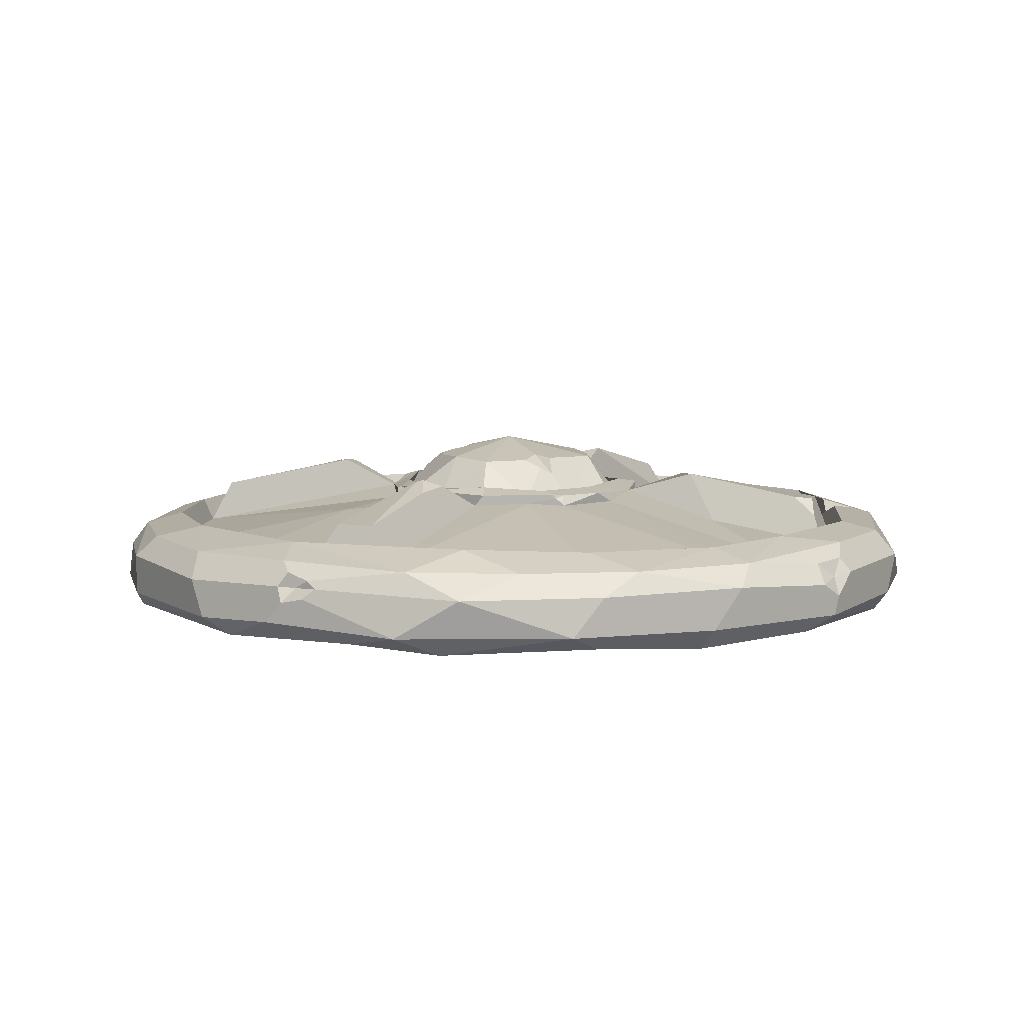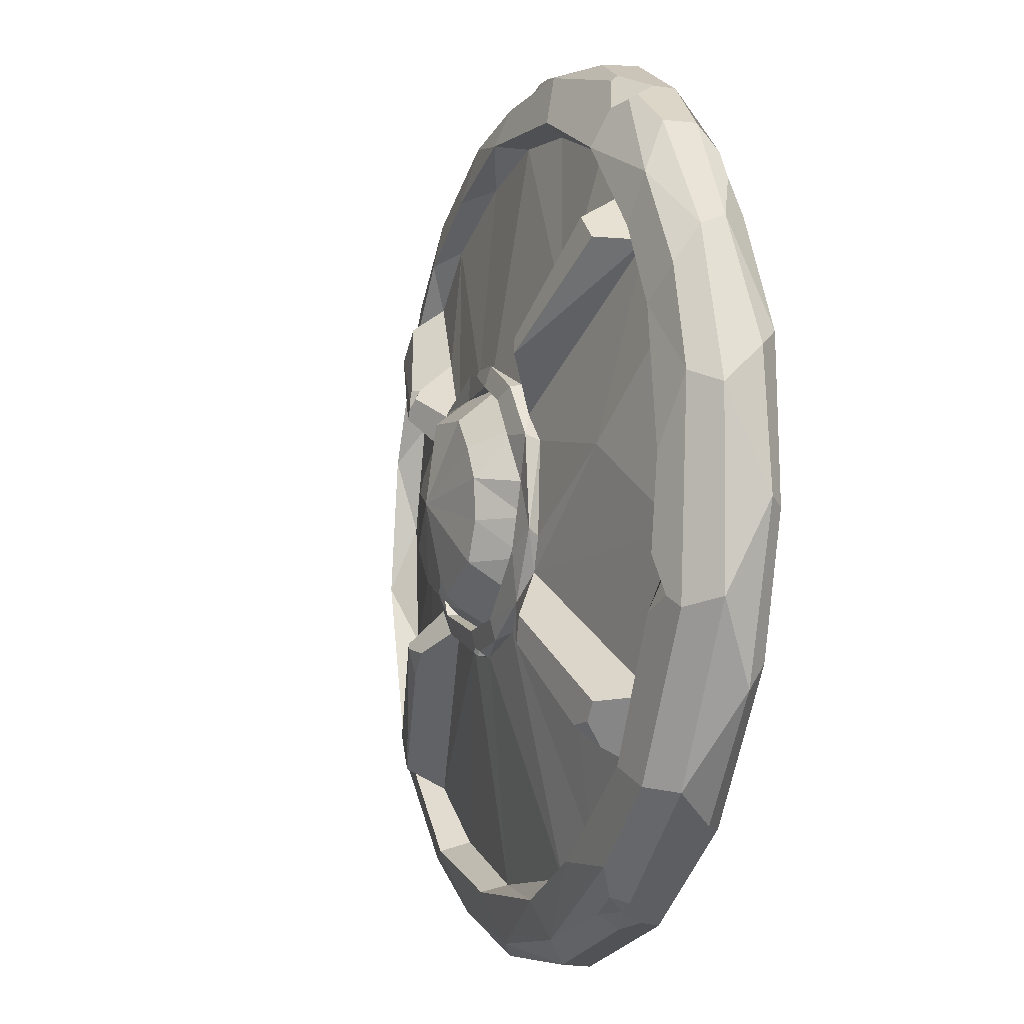
<metadata>
{"format":"obj","ext":"obj","renderer":"f3d","projection":"perspective","resolution":1024,"background":"white","views":[{"elev":7.2,"azim":-22.7,"up":"+Z"},{"elev":-8.2,"azim":70.2,"up":"+Y"}]}
</metadata>
<code>
o CircularBasic_Circle
v 0.3479 0.06957 -0.01595
v 0.3094 0.168 -0.00748
v 0.253 0.2502 -0.0118
v 0.1989 0.2927 -0.01927
v 0.1279 0.3326 -0.0191
v 0.2808 0.09751 -0.007433
v 0.2489 0.1593 -0.006104
v 0.1621 0.2434 -0.006797
v 0.0641 0.2896 -0.004419
v 0.1681 0.09698 0.01506
v 0.09099 0.1565 0.01404
v -0.000806 0.1656 0.01937
v 0.06211 0.02041 0.03357
v 0.02113 0.06717 0.03187
v 0.2808 0.09853 0.02518
v 0.2448 0.1627 0.02496
v 0.2098 0.2057 0.02592
v 0.1669 0.2476 0.02674
v 0.07543 0.2861 0.02377
v 0.3527 0.0411 0.01495
v 0.3154 0.1587 0.014
v 0.2505 0.2505 0.01348
v 0.1355 0.3273 0.01353
v 0.07953 0.05366 0.0618
v 0.03331 0.09305 0.05916
v 0.1336 0.1404 0.04631
v 0.02425 0.06547 0.09111
v 0.05848 0.03853 0.09521
v 0.06908 0.01371 0.09353
v 0.2879 0.1051 0.04259
v 0.2544 0.169 0.04316
v 0.1882 0.2444 0.04453
v 0.0989 0.2892 0.04499
v 0.3317 0.0517 0.03305
v 0.3136 0.1297 0.03413
v 0.2652 0.2068 0.03377
v 0.07551 0.3335 0.0303
v 0.09039 0.06126 0.05695
v 0.07939 0.08625 0.05832
v 0.09626 0.008894 0.06565
v 0.08199 0.04593 0.07125
v 0.05745 0.0779 0.07056
v 0.1073 0.0431 0.06596
v 0.07397 0.08565 0.06631
v 0.02812 0.1103 0.06559
v 0.2074 0.1856 0.05987
v 0.2245 0.1673 0.05813
v 0.1332 0.09828 0.08424
v 0.123 0.1124 0.08027
v 0.3067 0.03955 -0.01933
v 0.2697 0.152 -0.02142
v 0.2067 0.2273 -0.02135
v 0.07793 0.303 -0.01909
v 0.3332 0.08251 -0.03222
v 0.268 0.2056 -0.01824
v 0.1467 0.311 -0.03133
v 0.2116 0.2073 -0.006959
v 0.05304 0.02263 0.01932
v 0.0432 0.06051 0.01979
v 0.01772 0.0518 0.02253
v 0.06182 0.04658 0.02076
v 0.3542 -0.03435 -0.01856
v 0.319 -0.1614 -0.01627
v 0.2508 -0.2508 -0.01627
v 0.1549 -0.3206 -0.01889
v 0.07123 -0.004934 0.03313
v 0.2951 -0.02246 -0.005507
v 0.2718 -0.1155 -0.004918
v 0.2504 -0.1572 -0.006123
v 0.1606 -0.2517 -0.006224
v 0.05556 -0.1255 0.02611
v 0.1467 -0.01102 0.02335
v 0.06291 -0.02649 0.03242
v 0.0236 -0.06266 0.03305
v 0.2957 -0.05151 0.02318
v 0.2459 -0.161 0.02208
v 0.2101 -0.2068 0.02373
v 0.1309 -0.2656 0.02249
v 0.3421 -0.1013 0.01126
v 0.272 -0.2289 0.01352
v 0.1597 -0.3106 0.01163
v 0.09229 -0.01739 0.05961
v 0.08433 -0.04749 0.05757
v 0.06481 -0.07279 0.06069
v 0.1972 0.02222 0.04465
v 0.09681 -0.05992 0.05515
v 0.1352 -0.142 0.03997
v 0.07665 -0.287 0.0255
v 0.05409 -0.04897 0.09273
v 0.0669 -0.01825 0.09168
v 0.3071 -0.000511 0.04437
v 0.2284 -0.2097 0.04272
v 0.1285 -0.2748 0.04271
v 0.3218 -0.1075 0.03417
v 0.2543 -0.2245 0.03518
v 0.1848 -0.2785 0.03542
v 0.06656 -0.3327 0.03138
v 0.1091 -0.0337 0.05645
v 0.08063 -0.08117 0.06345
v 0.05262 -0.1009 0.05653
v 0.1083 0.03871 0.05455
v 0.08789 -0.04276 0.06953
v 0.03659 -0.09 0.06906
v 0.03801 -0.1066 0.06541
v 0.1129 -0.02887 0.06513
v 0.2272 -0.1649 0.06004
v 0.1277 -0.0957 0.07859
v 0.1257 -0.1162 0.0798
v 0.2186 -0.2211 -0.01753
v 0.1437 -0.2756 -0.02019
v 0.3429 -0.03999 -0.03005
v 0.3139 -0.143 -0.02995
v 0.2364 -0.2522 -0.02966
v 0.1287 -0.3177 -0.03139
v 0.05348 -0.02411 0.01924
v 0.05348 -0.09682 0.01215
v 0.1778 -0.1055 0.007801
v 0.1249 -0.1314 -0.007433
v 0.0232 -0.04228 0.01737
v 0.06193 -0.05052 0.02017
v 0.05701 -0.000951 0.01957
v -0.3389 0.1106 -0.01638
v -0.2206 0.2795 -0.01751
v -0.1019 0.3394 -0.01579
v 0.009128 0.3483 -0.01173
v -0.2831 0.09374 -0.006393
v -0.2607 0.1415 -0.01019
v -0.1681 0.2418 -0.004679
v -0.1111 0.2725 -0.005031
v -0.02438 0.2974 -0.00775
v -0.174 0.08073 0.01235
v -0.1005 0.1661 0.01566
v -0.06718 0.02283 0.03236
v -0.02326 0.0633 0.03228
v 0.000894 0.06992 0.03387
v -0.2966 0.0243 0.02335
v -0.2735 0.1129 0.02314
v -0.2451 0.1647 0.02381
v -0.2097 0.2083 0.02691
v -0.162 0.2495 0.02618
v -0.08168 0.2845 0.02286
v 0.01024 0.2941 0.02736
v -0.3565 0.004206 0.01582
v -0.3301 0.1353 0.008998
v -0.2744 0.2259 0.01525
v -0.1978 0.295 0.01335
v -0.1114 0.334 0.01525
v 0.01358 0.3539 0.01184
v -0.09103 0.03336 0.05997
v -0.05244 0.0814 0.05858
v -0.1348 0.1435 0.04423
v -0.02612 0.111 0.05637
v 0.005979 0.1138 0.05522
v -0.01472 0.06875 0.09657
v -0.04067 0.05499 0.09007
v -0.2954 0.08396 0.0418
v -0.2527 0.1702 0.04238
v -0.188 0.2418 0.04321
v -0.1172 0.2812 0.04194
v -0.02879 0.306 0.04286
v -0.3204 0.1135 0.0304
v -0.2591 0.2204 0.03185
v -0.1879 0.2784 0.03506
v -0.1005 0.3244 0.03225
v -0.09618 0.06188 0.06132
v -0.07882 0.08282 0.0558
v -0.09194 0.0299 0.06868
v -0.06669 0.07229 0.07278
v -0.02526 0.09202 0.06584
v 0.02303 0.09395 0.06924
v -0.07373 0.08958 0.06794
v -0.2079 0.1886 0.05514
v -0.2269 0.1636 0.05803
v -0.132 0.09402 0.08332
v -0.2033 0.2286 -0.01691
v -0.1122 0.2898 -0.02092
v -0.00214 0.3095 -0.01909
v -0.3469 0.02125 -0.03005
v -0.2845 0.1959 -0.03106
v -0.2166 0.2691 -0.03216
v 0.009199 0.3462 -0.03236
v -0.2111 0.1883 -0.01208
v -0.1175 0.1295 0.004695
v -0.02362 0.051 0.01832
v -0.03913 0.03971 0.01637
v -0.05535 0.01586 0.02012
v -0.1002 0.06528 0.01162
v -0.3569 0.001457 -0.01651
v -0.3317 -0.1272 -0.01886
v -0.2984 -0.1971 -0.01388
v -0.2195 -0.2813 -0.01909
v -0.09359 -0.3437 -0.01689
v 0.02429 -0.3544 -0.01692
v -0.2489 -0.1609 -0.004773
v -0.1633 -0.2468 -0.008617
v -0.1134 -0.2709 -0.007083
v -0.05169 -0.2926 -0.006526
v 0.05064 -0.2933 -0.007275
v -0.1613 -0.06774 0.01784
v -0.2962 -0.01845 -0.006854
v -0.169 -0.1012 0.008438
v -0.08831 -0.1572 0.0178
v -0.06962 -0.01027 0.03184
v -0.06748 -0.02668 0.03144
v -0.01644 -0.06628 0.03164
v 0.006319 -0.07203 0.03138
v -0.2838 -0.07778 0.02523
v -0.2483 -0.1631 0.02552
v -0.2054 -0.2119 0.02583
v -0.1461 -0.258 0.02258
v -0.04796 -0.2925 0.02424
v -0.337 -0.1159 0.01124
v -0.2756 -0.2085 0.01401
v -0.1755 -0.3099 0.01245
v -0.06961 -0.3489 0.01451
v 0.05012 -0.3516 0.01533
v -0.08685 -0.03789 0.05742
v -0.06204 -0.07708 0.06136
v -0.0245 -0.08934 0.05983
v 0.01545 -0.09655 0.05733
v -0.1661 -0.01191 0.04963
v -0.02974 -0.1065 0.05869
v -3.6e-05 -0.1162 0.05652
v -0.002623 0.00313 0.1087
v -0.04904 -0.05333 0.09175
v -0.06635 -0.02353 0.09445
v -0.3052 -0.03011 0.04409
v -0.2639 -0.1633 0.04483
v -0.1546 -0.2653 0.04567
v -0.06013 -0.2983 0.04251
v 0.05003 -0.3033 0.04139
v -0.3387 0.000126 0.03262
v -0.3259 -0.09554 0.03139
v -0.2802 -0.1919 0.03435
v -0.2057 -0.2713 0.03144
v -0.126 -0.3147 0.03154
v -0.03398 -0.3382 0.03137
v -0.1084 -0.03859 0.05529
v -0.08966 -0.06232 0.05563
v -0.07265 -0.08594 0.05659
v -0.1084 0.0195 0.05513
v -0.09486 -0.005422 0.06812
v -0.08834 -0.0406 0.06791
v -0.06103 -0.07744 0.07154
v -0.0118 -0.09483 0.06804
v -0.1076 -0.04513 0.06765
v -0.06735 -0.09221 0.06593
v -0.1058 -0.003888 0.06298
v -0.2067 -0.1953 0.05894
v -0.2257 -0.1662 0.05783
v -0.1302 -0.0954 0.08215
v -0.2934 -0.09503 -0.01869
v -0.2435 -0.1927 -0.01947
v -0.05797 -0.3074 -0.02167
v 0.05791 -0.305 -0.02236
v -0.3128 -0.1452 -0.03188
v -0.2427 -0.2453 -0.0275
v -0.1829 -0.2871 -0.03369
v -0.06854 -0.3361 -0.02839
v 0.01691 -0.3435 -0.03303
v -0.2064 -0.2101 -0.007123
v -0.1323 -0.1458 -0.01143
v -0.05257 -0.02628 0.01862
v -0.03731 -0.05389 0.01559
v -0.001196 -0.002874 0.01828
v -0.02004 -0.05312 0.01904
v -0.1058 -0.07429 0.002522
v 0.007116 0.3492 -0.02447
v -0.01146 0.3523 -0.01147
v 0.008547 0.3544 -0.002656
v 0.01836 0.3518 -0.01175
v -0.1185 0.1093 0.0811
v -0.1264 0.1185 0.07454
v -0.1295 0.1179 0.0811
v -0.1335 0.1098 0.08134
v -0.1285 0.102 0.08303
v 0.2164 -0.1781 0.06003
v 0.1969 -0.1798 0.06257
v 0.2083 -0.1954 0.04715
v -0.2887 -0.2019 0.01512
v -0.2881 -0.2085 0.002644
v -0.2752 -0.2224 0.006927
v -0.2664 -0.2295 0.01539
v -0.2698 -0.2205 0.02111
v -0.28 -0.203 0.02637
v -0.1267 -0.09962 0.08299
v -0.1345 -0.121 0.0748
v -0.1106 -0.1047 0.07749
v -0.003396 0.1079 0.06632
v -0.002217 0.112 0.06541
v -0.003485 0.1131 0.0605
v -0.02055 0.1116 0.05996
v -0.01809 0.111 0.06667
v -0.01643 -0.0657 0.09305
v -0.005759 -0.07677 0.08704
v 0.004459 -0.08007 0.08119
v 0.006497 -0.06896 0.09464
v -0.00157 -0.05556 0.09686
v -0.05599 0.01961 0.0964
v -0.05968 0.03384 0.09234
v -0.0763 0.02686 0.08223
v -0.06815 0.009793 0.09373
v 0.001308 -0.1117 0.06518
v -0.006718 -0.1086 0.06622
v -0.0104 -0.1116 0.06628
v -0.008924 -0.114 0.06338
v -0.001967 -0.1153 0.05895
v -0.005367 -0.1098 0.06264
v -0.1139 -0.01309 0.06001
v -0.1137 -0.01275 0.06617
v -0.1064 -0.004574 0.06679
v -0.1102 0.003463 0.06641
v -0.1128 0.004701 0.06519
v -0.1133 0.003285 0.05897
v 0.2891 -0.08264 0.03253
v 0.2831 -0.1075 0.04194
v 0.3069 -0.09841 0.03863
v 0.2941 -0.06879 0.04373
v -0.02395 0.3351 0.02223
v -0.01269 0.3324 0.03504
v 0.01759 0.3378 0.02184
v 0.009565 0.3498 0.01753
v 0.2166 0.2793 0.0188
v 0.199 0.2933 -0.001461
v 0.1789 0.3047 0.01898
v 0.1773 0.301 0.02307
v 0.1946 0.2736 0.031
v 0.2129 0.2759 0.02408
v 0.1709 -0.2999 0.02569
v 0.1422 -0.3127 0.02391
v 0.1434 -0.3233 0.007365
v 0.1598 -0.3183 -0.003363
v 0.1796 -0.3042 0.01392
v 0.117 0.1155 -0.005125
v 0.114 0.1441 0.001199
v 0.1401 0.1578 -0.009221
v 0.1608 0.1372 -0.006932
v 0.1493 0.117 0.00135
v -0.1133 0.066 0.01294
v -0.1145 0.07384 0.004818
v -0.1023 0.07289 0.002932
v -0.0939 0.0675 0.007358
v -0.09063 0.05425 0.01132
v -0.101 0.05788 0.01051
v -0.193 0.1388 -0.005162
v -0.1853 0.1469 -0.005567
v -0.1518 0.1282 -0.005516
v -0.1575 0.1135 -0.000605
v -0.1793 0.1182 0.003127
v 0.1702 -0.1846 -0.01007
v 0.1536 -0.2127 -0.009364
v 0.1415 -0.1716 -0.009866
v -0.01293 -0.04445 0.02119
v 0.000353 -0.03187 0.0198
v 0.008541 -0.0411 0.01698
v 0.000516 -0.05832 0.02549
v 0.006862 0.0565 0.01961
v 0.001632 0.04555 0.01691
v -0.00775 0.05666 0.01979
v -1.6e-05 0.061 0.02462
v 0.2653 0.2264 -0.0238
v 0.2801 0.2036 -0.02343
v 0.2888 0.1734 -0.03095
v 0.2594 0.1878 -0.02568
v 0.2417 0.2027 -0.02518
v 0.2406 0.2352 -0.03064
v 0.2793 -0.1071 -0.008557
v 0.288 -0.0837 -0.01282
v 0.3037 -0.07144 -0.02079
v 0.3075 -0.09829 -0.02678
v 0.3048 -0.1142 -0.0233
v 0.2894 -0.1217 -0.0246
v 0.2806 -0.1199 -0.01601
v -0.1355 -0.2737 -0.01771
v -0.1355 -0.2855 -0.03088
v -0.1698 -0.2821 -0.02531
v -0.1652 -0.2665 -0.02461
v -0.1473 -0.2591 -0.01683
v -0.09416 0.3364 -0.02213
v -0.06647 0.3344 -0.03195
v -0.09136 0.3191 -0.02855
v -0.1066 0.3205 -0.03192
v -0.3037 0.04335 -0.01487
v -0.3102 0.0335 -0.02188
v -0.3233 0.0485 -0.02388
v -0.3104 0.07277 -0.02212
v -0.2985 0.07841 -0.01813
v -0.2987 0.06585 -0.01341
f 6 67 72
f 9 11 12
f 12 14 135
f 10 6 13
f 6 72 13
f 66 13 72
f 26 17 18
f 26 19 142
f 72 67 68
f 117 68 69
f 71 198 197
f 68 117 73
f 72 68 66
f 86 75 85
f 223 88 100
f 85 101 98
f 131 126 127
f 141 140 152
f 152 140 166
f 165 138 241
f 166 171 152
f 165 171 166
f 238 309 314 241
f 201 194 199
f 197 205 206
f 201 199 204
f 204 199 203
f 221 136 207
f 209 210 222
f 10 7 6
f 11 9 8
f 12 130 9
f 12 11 14
f 85 75 15
f 85 15 16
f 142 153 39 26
f 26 18 19
f 16 38 101 85
f 71 70 198
f 206 71 197
f 73 66 68
f 76 75 86
f 87 99 100 78
f 78 77 87
f 223 211 88
f 88 78 100
f 98 86 85
f 129 130 12 132
f 132 128 129
f 135 134 12
f 134 132 12
f 200 126 133 203
f 133 126 131
f 221 138 137 136
f 152 153 142 141
f 140 139 151
f 140 151 166
f 138 221 241
f 202 205 197 196
f 194 200 199
f 196 195 202
f 199 200 203
f 208 221 207
f 211 222 210
f 222 211 223
f 240 209 222
f 208 239 238 221
f 238 241 221
f 8 52 57
f 7 51 6
f 265 184 359 358
f 10 338 337 7
f 14 357 360 135
f 37 321 320 160 33
f 24 28 29
f 40 29 82
f 224 27 154
f 224 28 27
f 224 29 28
f 180 123 124 379 382
f 91 34 30
f 30 34 35
f 37 33 32 327 326
f 22 36 21
f 32 36 328 327
f 292 293 289
f 153 45 39
f 24 40 41
f 101 43 105
f 153 291 290 45
f 25 170 169
f 16 48 38
f 16 47 48
f 54 50 51
f 52 56 366 365
f 56 52 53
f 177 181 53
f 5 56 181
f 6 51 50
f 1 54 2
f 357 358 360
f 265 60 59
f 265 59 61
f 265 61 58
f 265 58 121
f 65 113 64
f 370 369 50 111
f 116 71 74
f 352 351 70 71 118
f 87 108 99
f 89 220 84
f 89 84 83
f 82 90 83
f 89 297 296 220
f 224 89 90
f 224 90 29
f 79 63 62
f 80 64 63
f 231 97 93
f 77 92 76
f 231 88 211
f 96 97 330 329
f 102 83 84
f 100 104 223
f 105 99 86
f 98 105 86
f 105 98 101
f 105 40 102
f 99 102 103
f 220 103 84
f 67 50 369 368
f 109 113 110
f 110 113 114
f 371 370 111 112
f 74 206 356 355 119
f 265 120 119
f 265 115 120
f 265 121 115
f 175 128 182
f 180 179 123
f 127 175 182
f 134 359 184
f 186 203 133
f 341 340 348 347 183
f 156 136 137
f 172 173 275 274
f 154 169 150
f 224 154 155
f 150 149 301 300 155
f 188 143 122
f 179 145 123
f 162 157 158
f 164 159 160
f 140 158 139
f 143 161 144
f 142 160 141
f 150 168 149
f 165 167 168
f 171 168 169
f 171 169 293
f 276 275 173 174
f 200 252 384 383
f 176 130 129
f 122 178 188
f 345 349 131 127
f 344 339 187
f 183 184 185
f 265 358 357 60
f 265 185 184
f 265 186 185
f 340 339 131 349 348
f 191 257 258
f 194 253 252
f 201 262 194
f 202 195 262
f 136 227 207
f 294 295 296 298
f 220 296 295 219
f 219 225 218
f 218 225 217
f 217 225 226
f 217 226 242
f 53 52 8 9
f 224 298 297 89
f 224 226 225
f 224 155 300 299
f 285 284 235 234
f 192 215 214
f 227 233 228
f 228 233 234
f 228 234 235
f 228 235 229
f 229 235 236
f 230 237 231
f 208 228 209
f 211 230 231
f 191 214 283 282
f 305 304 245 244 247
f 217 243 244
f 217 242 243
f 312 311 242 167
f 309 310 311 248
f 243 246 244
f 208 251 239
f 208 250 251
f 386 385 178 179
f 253 256 252
f 200 383 388 126
f 188 178 189
f 265 266 264
f 265 264 263
f 265 263 186
f 202 262 264
f 5 4 56
f 52 365 364 51
f 51 7 57 52
f 2 54 363 362
f 91 30 15 75
f 364 363 54 51
f 11 59 14
f 13 66 121
f 337 57 7
f 13 121 58
f 47 16 17 46
f 26 39 49
f 27 25 169 154
f 27 28 24 25
f 21 20 1 2
f 40 24 29
f 62 1 20
f 22 21 2 3
f 326 325 23 37
f 22 323 328 36
f 35 36 31 30
f 5 148 23
f 32 31 36
f 320 319 164 160
f 31 16 15 30
f 31 32 17 16
f 33 19 18 32
f 18 17 32
f 35 34 20 21
f 160 142 19 33
f 44 43 38 39
f 21 36 35
f 23 325 324 4 5
f 23 148 37
f 25 24 42
f 24 41 42
f 39 45 44
f 44 42 41 43
f 101 38 43
f 40 105 43
f 41 40 43
f 44 45 170 42
f 46 49 48 47
f 25 42 170
f 46 17 26 49
f 49 39 38 48
f 53 9 130 177
f 50 54 111
f 361 366 56 4 3
f 361 362 55
f 53 181 56
f 54 1 62 111
f 67 6 50
f 271 270 148 5
f 10 13 58 61
f 334 61 59
f 11 335 334 59
f 11 8 336 335
f 59 60 14
f 8 57 337 336
f 70 69 109 110
f 65 114 113
f 63 64 113 112
f 121 66 73 115
f 113 109 372 371 112
f 206 74 71
f 118 120 117
f 74 119 116
f 265 354 353 266
f 94 317 316 92 95
f 97 237 216
f 97 216 331 330
f 219 295 294 225
f 83 90 89
f 29 90 82
f 62 20 79
f 63 79 80
f 333 332 65 64 80
f 316 315 75 76 92
f 318 315 317
f 92 93 96 95
f 75 315 318 91
f 93 97 96
f 237 97 231
f 92 77 78 93
f 94 79 20 34
f 78 88 231 93
f 80 79 94 95
f 216 193 65 332 331
f 82 83 102 40
f 333 329 81
f 103 102 84
f 303 304 308
f 100 99 104
f 223 307 306 222
f 99 105 102
f 104 99 103
f 87 77 279 278 108
f 220 245 103
f 77 76 106 277 279
f 107 86 99 108
f 106 76 86 107
f 67 368 367 68
f 114 260 255 110
f 198 70 110 255
f 114 65 193 260
f 62 63 112 111
f 68 367 373 69
f 70 351 350 69
f 117 120 115 73
f 118 116 119
f 71 116 118
f 381 380 181 177 176
f 120 118 119
f 129 128 175 176
f 127 387 386 179
f 183 132 134 184
f 148 322 321 37
f 343 342 185 186
f 185 342 341 183
f 183 347 346 182
f 14 60 357
f 156 227 136
f 172 139 138 173
f 302 301 149 242 226
f 150 155 154
f 145 179 122 144
f 122 143 144
f 124 123 146 147
f 123 145 146
f 271 268 125
f 232 227 156 161
f 156 157 162 161
f 163 158 159 164
f 163 162 158
f 137 138 157 156
f 322 319 321
f 157 138 139 158
f 140 141 159 158
f 145 144 161 162
f 232 161 143
f 141 160 159
f 163 146 145 162
f 147 146 163 164
f 272 273 276
f 170 45 290 289
f 149 168 167
f 167 242 149
f 246 243 242 311 310
f 238 246 310 309
f 171 165 168
f 292 291 153 152
f 169 168 150
f 151 139 172 274 273
f 138 165 174 173
f 151 273 272 166
f 180 175 127 179
f 178 385 384 252
f 380 379 124 269 268 181
f 382 379 381
f 148 270 269 124 147
f 130 176 177
f 376 375 254 259 258
f 122 179 178
f 183 182 128
f 183 128 132
f 344 343 186 133
f 192 191 258
f 378 374 376 377
f 256 257 191 190
f 194 261 253
f 190 189 256
f 265 119 355 354
f 263 204 203 186
f 264 266 205 202
f 250 208 209 249
f 194 262 261
f 207 227 228
f 215 216 237
f 287 286 251 249
f 212 143 188 189
f 214 235 284 283
f 215 192 193 216
f 284 213 283
f 191 192 214
f 236 237 230 229
f 227 232 233
f 229 210 209 228
f 208 207 228
f 233 232 143 212
f 230 211 210 229
f 212 189 190 281 280
f 236 214 215 237
f 190 191 282 281
f 214 236 235
f 104 303 307 223
f 218 217 244
f 247 246 239 240
f 167 165 313 312
f 238 239 246
f 306 305 247 240 222
f 244 246 247
f 244 245 219 218
f 288 287 249 209 240
f 220 219 245
f 249 251 250
f 195 196 374 378
f 252 256 178
f 253 257 256
f 257 253 377 376 258
f 254 255 260 259
f 253 261 195 378 377
f 254 197 198 255
f 192 258 259
f 260 193 192 259
f 201 204 263 267
f 200 194 252
f 189 178 256
f 195 261 262
f 267 262 201
f 267 263 264 262
f 269 270 125
f 268 271 5 181
f 270 271 125
f 268 269 125
f 273 274 275 276
f 174 165 166 272 276
f 277 278 279
f 106 107 108 278 277
f 281 282 283 213
f 233 212 280 285 234
f 285 280 213 284
f 280 281 213
f 286 287 288
f 251 286 288 240 239
f 289 290 291 292
f 289 293 169 170
f 152 171 293 292
f 298 296 297
f 224 225 294 298
f 299 300 301 302
f 224 299 302 226
f 308 306 307
f 103 245 304 303 104
f 304 305 306 308
f 307 303 308
f 248 311 312
f 314 313 165 241
f 314 309 248
f 314 248 312 313
f 315 316 317
f 91 318 317 94 34
f 319 320 321
f 319 322 148 147 164
f 323 324 325 326 327 328
f 22 3 4 324 323
f 81 331 332
f 96 329 333 80 95
f 332 333 81
f 330 331 81
f 329 330 81
f 334 335 336 337 338
f 61 334 338 10
f 187 341 342
f 339 344 133 131
f 343 344 187 342
f 339 340 341 187
f 345 346 347 348 349
f 182 346 345 127
f 350 351 352
f 69 350 352 118 117
f 354 355 356
f 353 356 206 205 266
f 353 354 356
f 360 358 359
f 135 360 359 134
f 55 364 365
f 3 2 362 361
f 366 361 55 365
f 362 363 364 55
f 367 368 369 370 371 372 373
f 69 373 372 109
f 374 375 376
f 375 374 196 197 254
f 379 380 381
f 180 382 381 176 175
f 383 384 385 386 387 388
f 126 388 387 127

</code>
